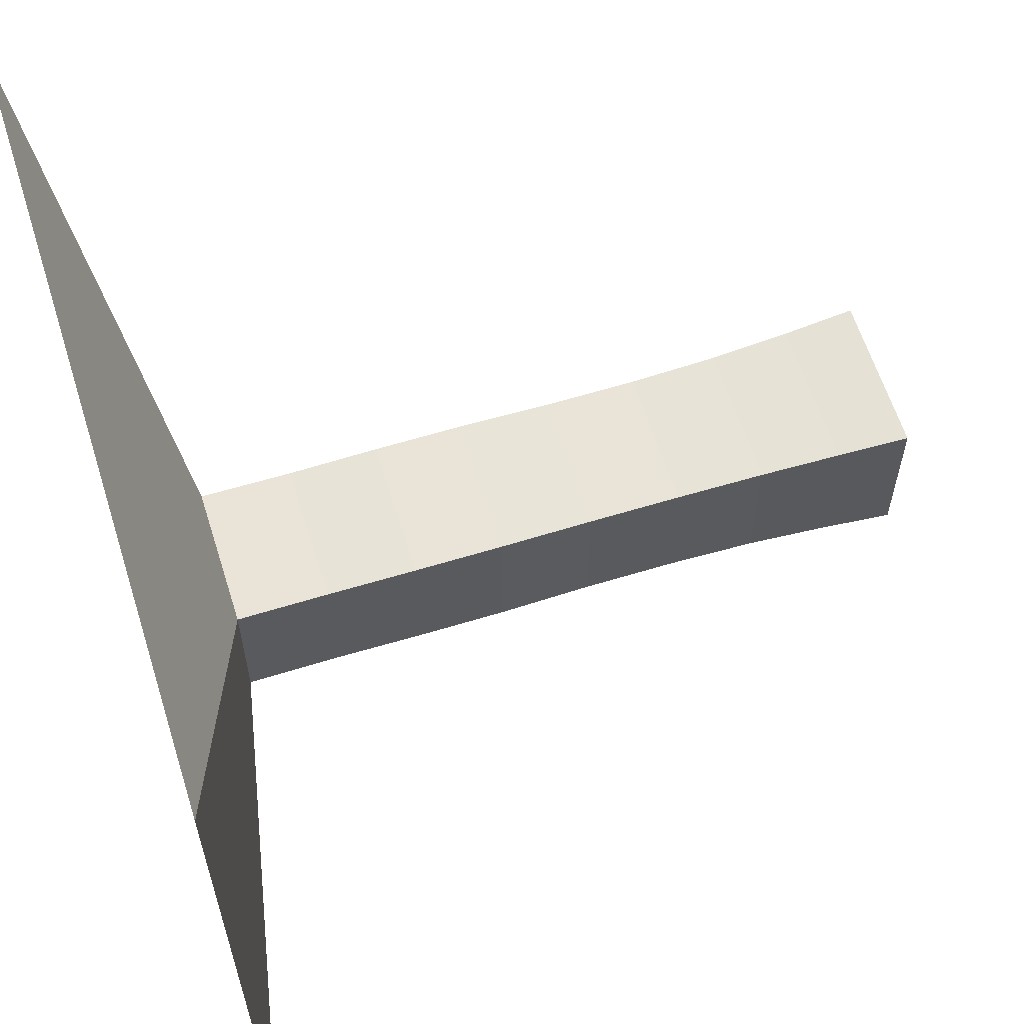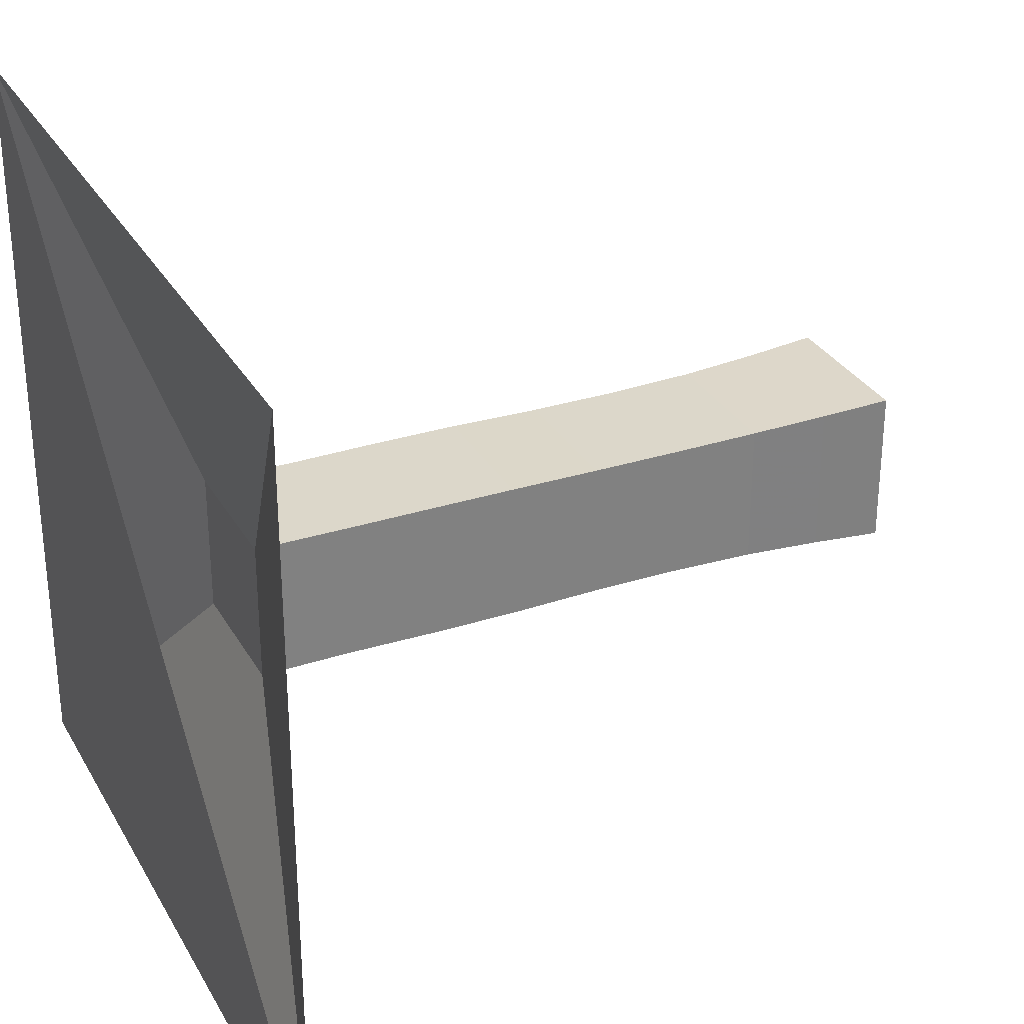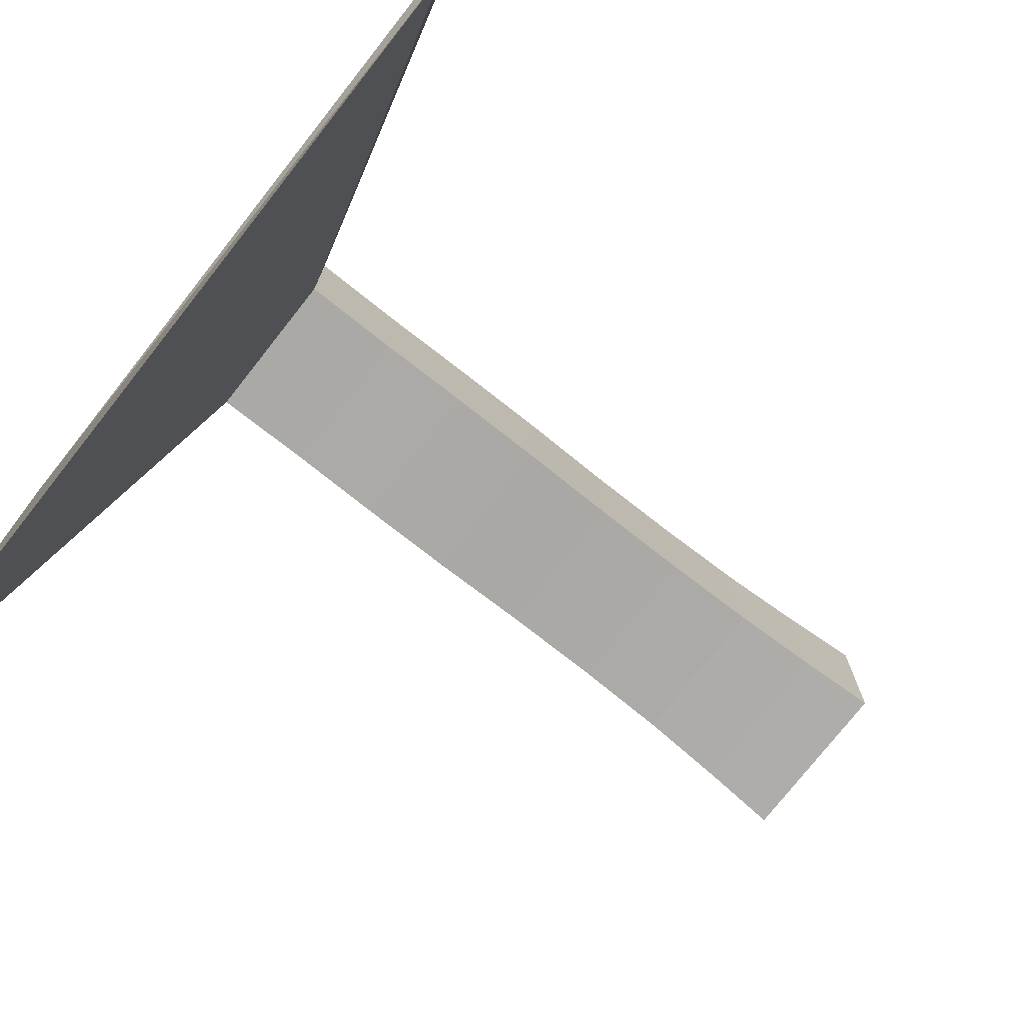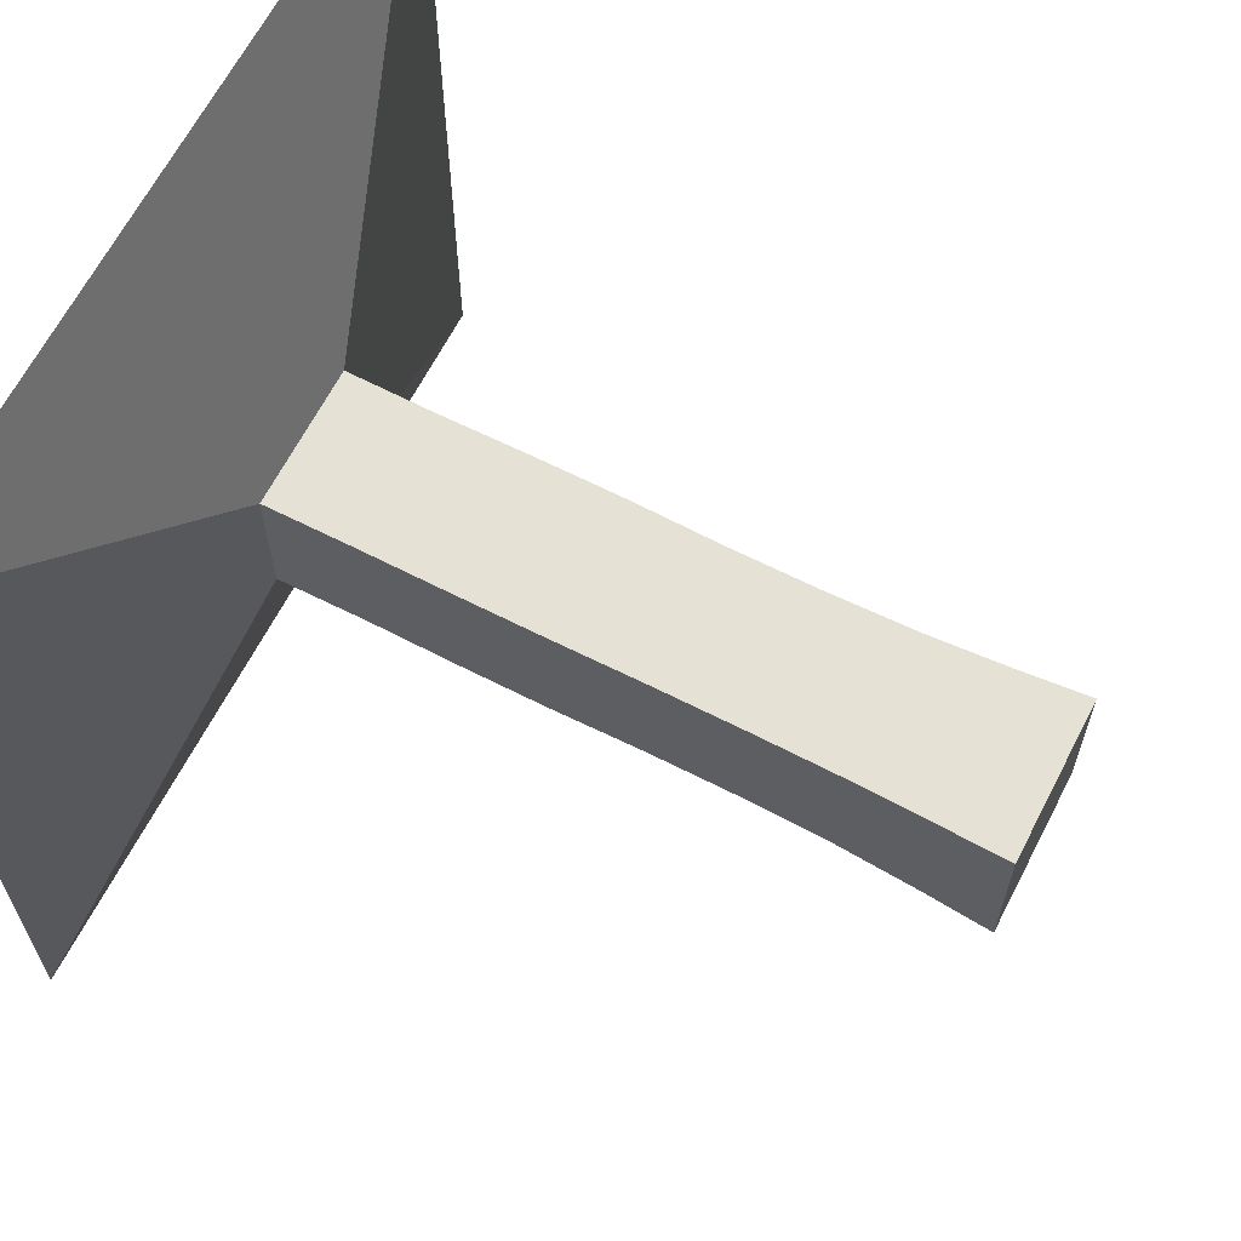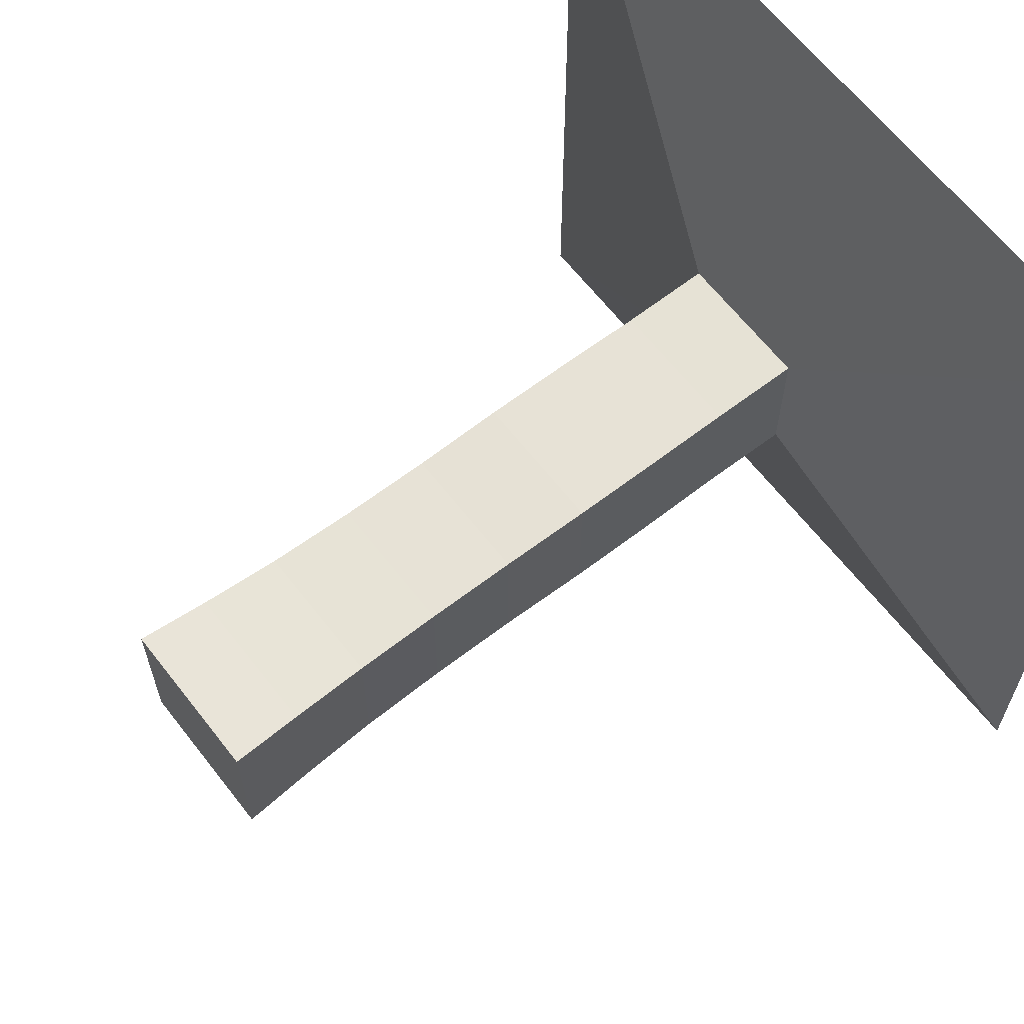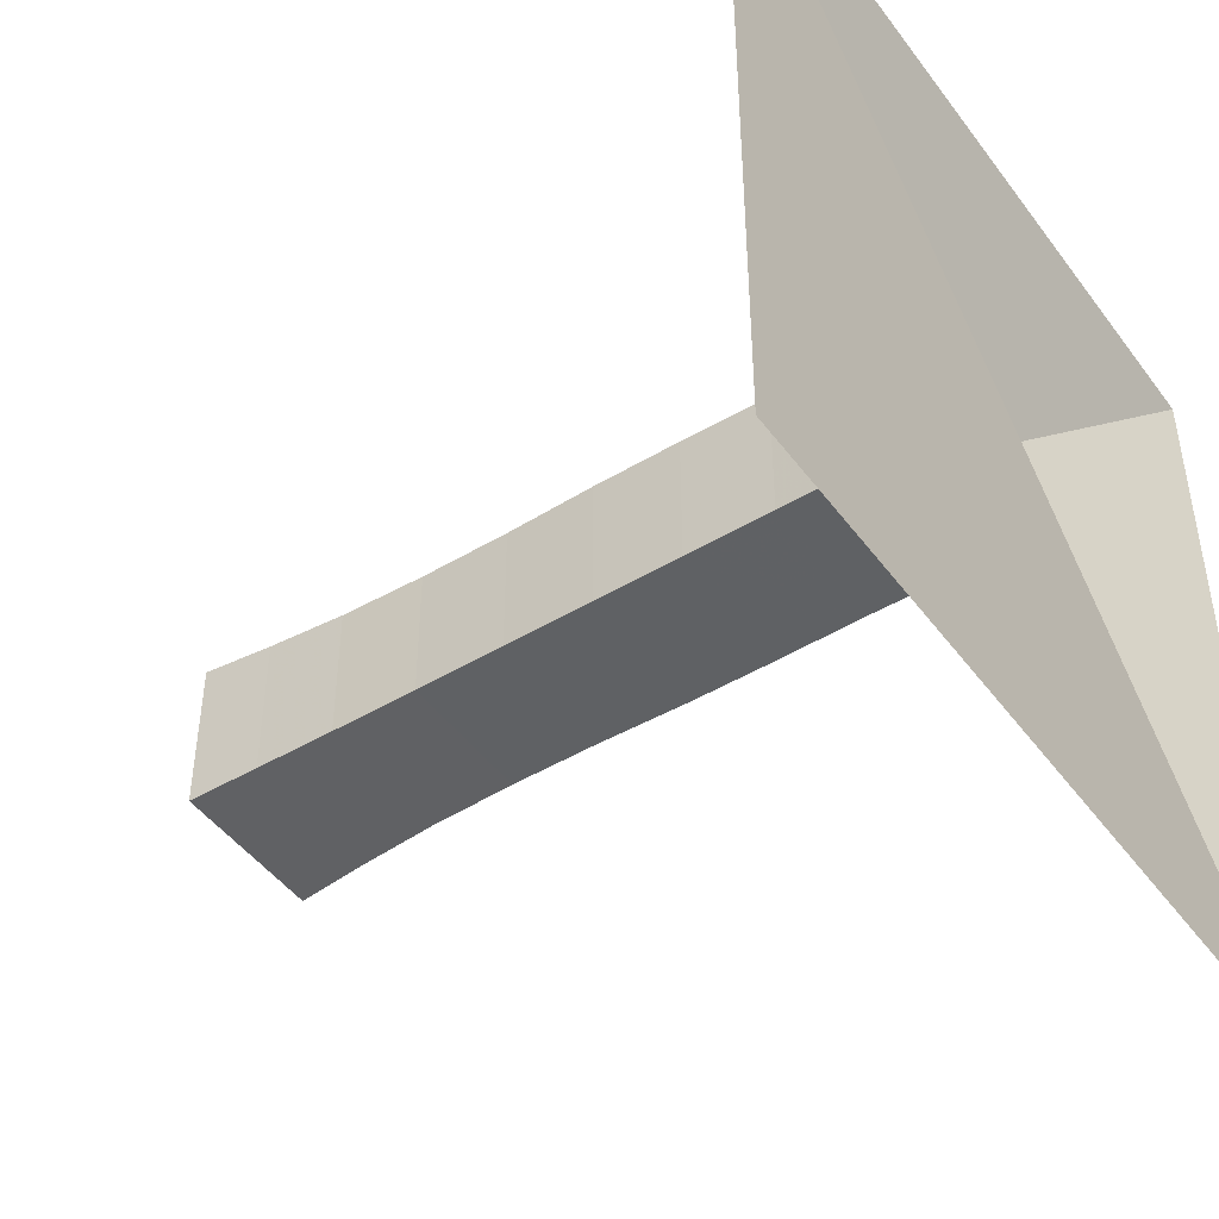
<metadata>
{"format":"obj","ext":"obj","renderer":"f3d","projection":"perspective","resolution":1024,"background":"white","views":[{"elev":61.2,"azim":-17.4,"up":"+Y"},{"elev":30.5,"azim":-24.9,"up":"+Y"},{"elev":-75.6,"azim":-38.2,"up":"+Y"},{"elev":64.8,"azim":27.2,"up":"+Z"},{"elev":63.7,"azim":142.2,"up":"+Z"},{"elev":-46.6,"azim":-145.6,"up":"+Y"}]}
</metadata>
<code>
v 0 -1 -1
v 0 -1 1
v 0 1 1
v 0 1 -1
v 0.2216 -0.177 -0.177
v 0.2216 -0.177 0.177
v 0.2216 0.177 0.177
v 0.2216 0.177 -0.177
v 0.4459 -0.1759 -0.1759
v 0.4459 -0.1759 0.1759
v 0.4459 0.1759 0.1759
v 0.4459 0.1759 -0.1759
v 0.666 -0.1777 -0.1777
v 0.666 -0.1777 0.1777
v 0.666 0.1777 0.1777
v 0.666 0.1777 -0.1777
v 0.8858 -0.1777 -0.1777
v 0.8858 -0.1777 0.1777
v 0.8858 0.1777 0.1777
v 0.8858 0.1777 -0.1777
v 1.113 -0.1748 -0.1748
v 1.113 -0.1748 0.1748
v 1.113 0.1748 0.1748
v 1.113 0.1748 -0.1748
v 1.34 -0.1749 -0.1749
v 1.34 -0.1749 0.1749
v 1.34 0.1749 0.1749
v 1.34 0.1749 -0.1749
v 1.557 -0.1788 -0.1788
v 1.557 -0.1788 0.1788
v 1.557 0.1788 0.1788
v 1.557 0.1788 -0.1788
v 1.755 -0.1875 -0.1875
v 1.755 -0.1875 0.1875
v 1.755 0.1875 0.1875
v 1.755 0.1875 -0.1875
v 1.932 -0.1979 -0.1979
v 1.932 -0.1979 0.1979
v 1.932 0.1979 0.1979
v 1.932 0.1979 -0.1979
f 1 2 4 5
f 5 6 7 8
f 5 6 2 1
f 6 7 3 2
f 7 8 4 3
f 8 5 1 4
f 9 10 11 12
f 9 10 6 5
f 10 11 7 6
f 11 12 8 7
f 12 9 5 8
f 13 14 15 16
f 13 14 10 9
f 14 15 11 10
f 15 16 12 11
f 16 13 9 12
f 17 18 19 20
f 17 18 14 13
f 18 19 15 14
f 19 20 16 15
f 20 17 13 16
f 21 22 23 24
f 21 22 18 17
f 22 23 19 18
f 23 24 20 19
f 24 21 17 20
f 25 26 27 28
f 25 26 22 21
f 26 27 23 22
f 27 28 24 23
f 28 25 21 24
f 29 30 31 32
f 29 30 26 25
f 30 31 27 26
f 31 32 28 27
f 32 29 25 28
f 33 34 35 36
f 33 34 30 29
f 34 35 31 30
f 35 36 32 31
f 36 33 29 32
f 37 38 39 40
f 37 38 34 33
f 38 39 35 34
f 39 40 36 35
f 40 37 33 36

</code>
